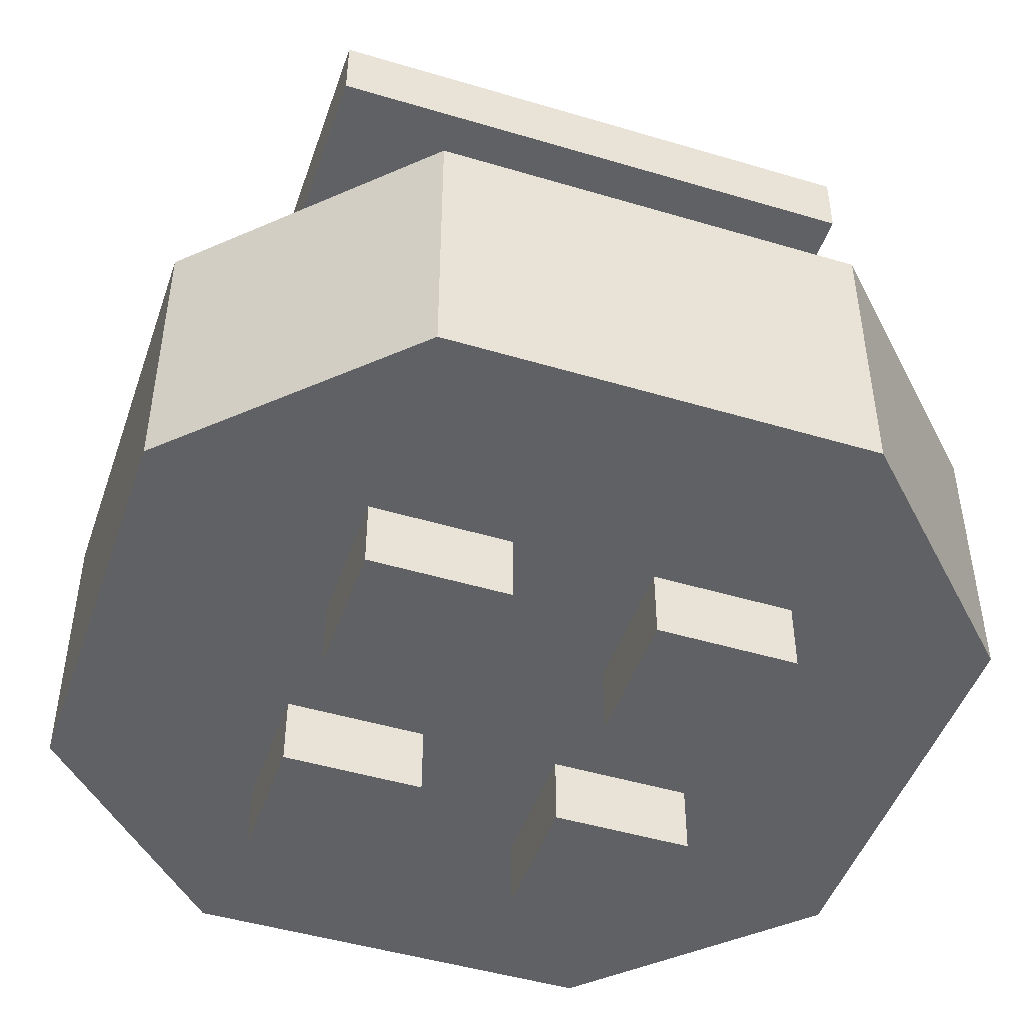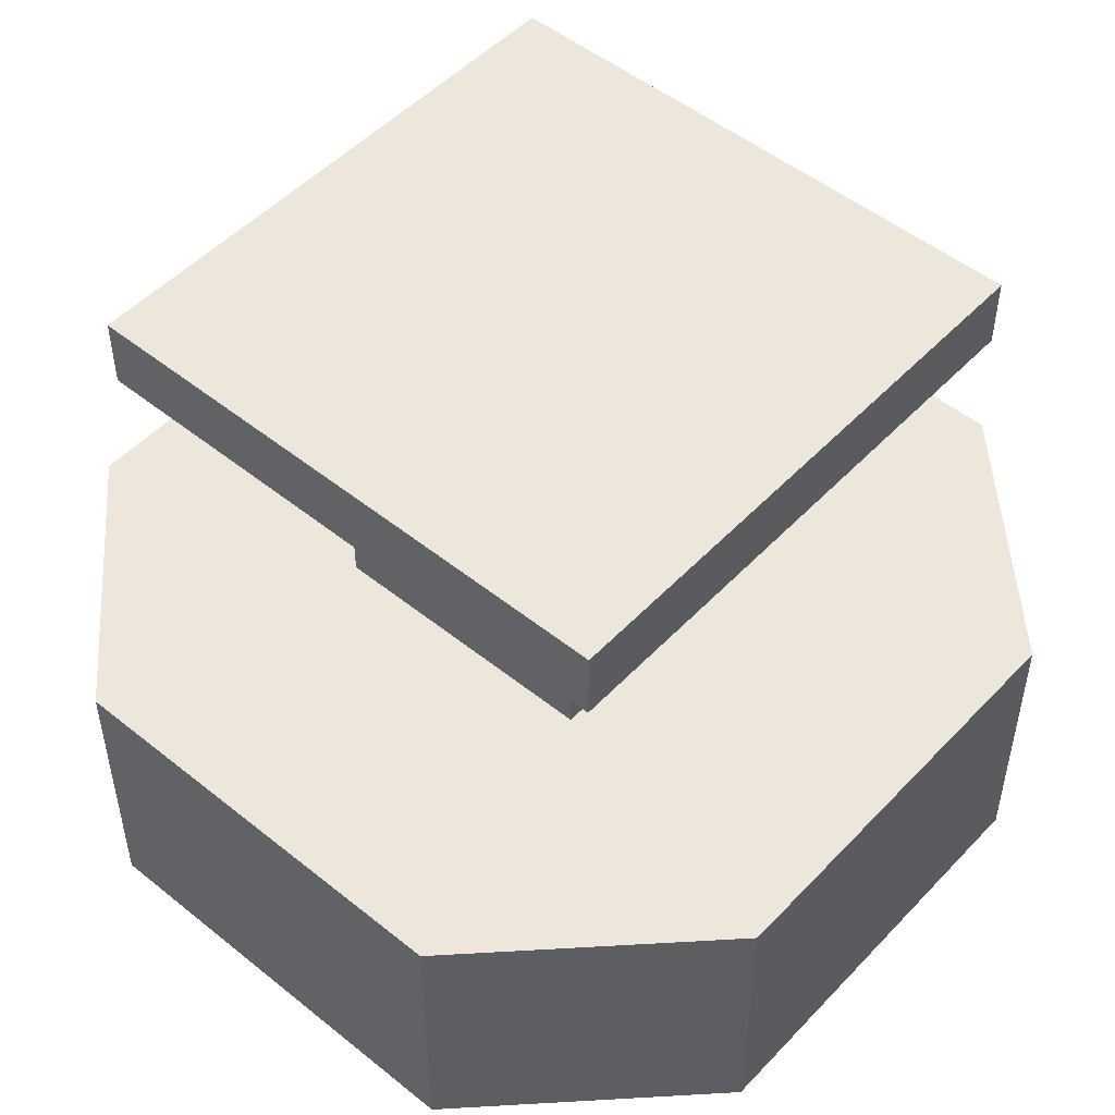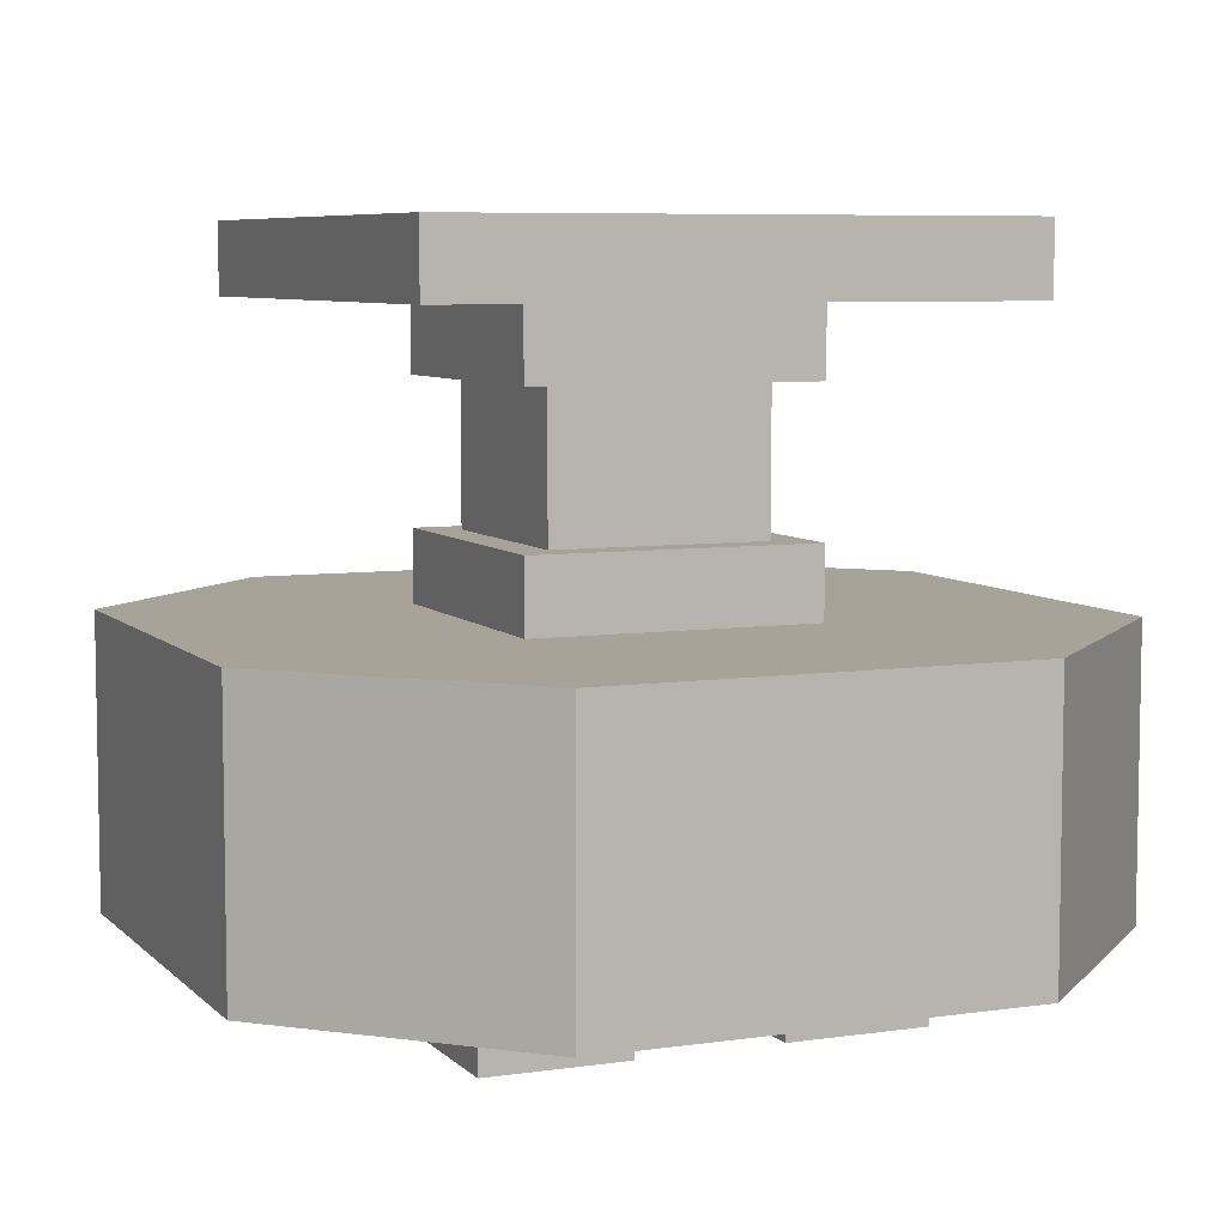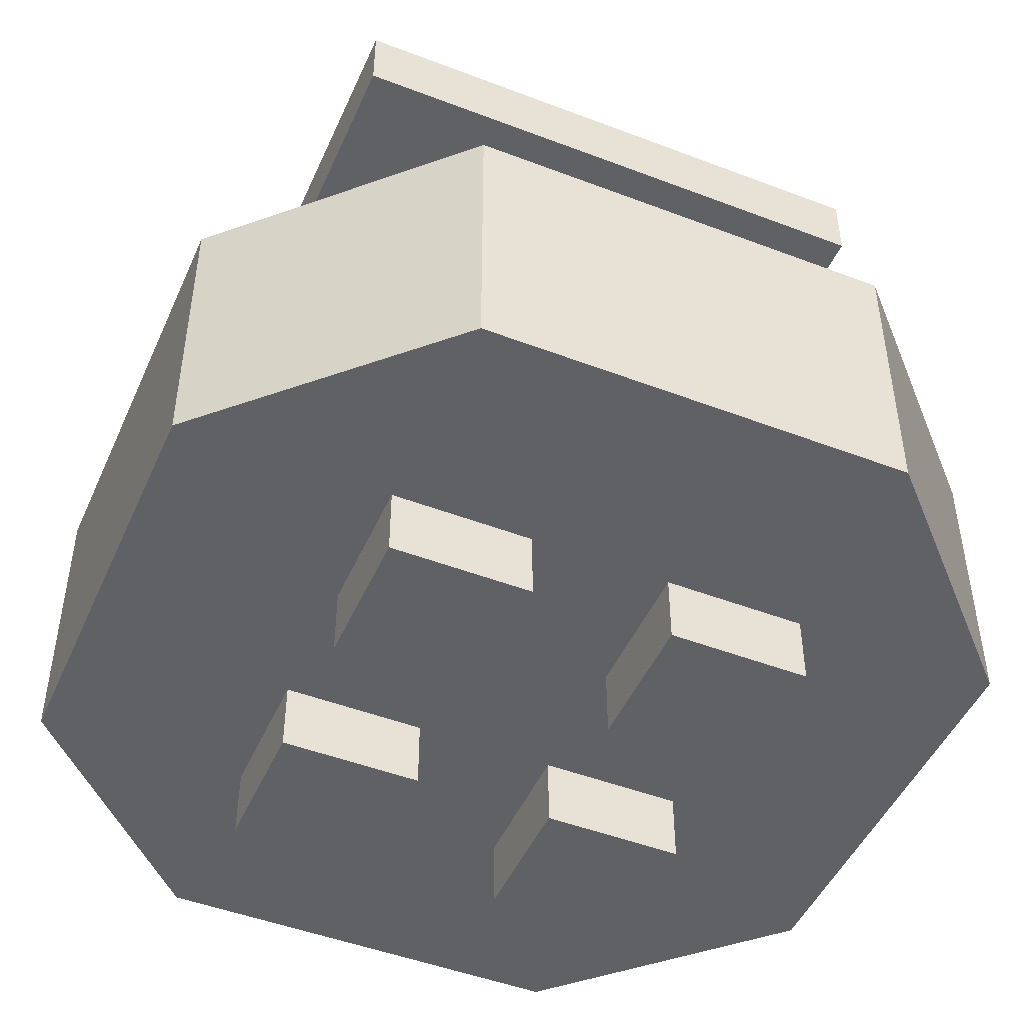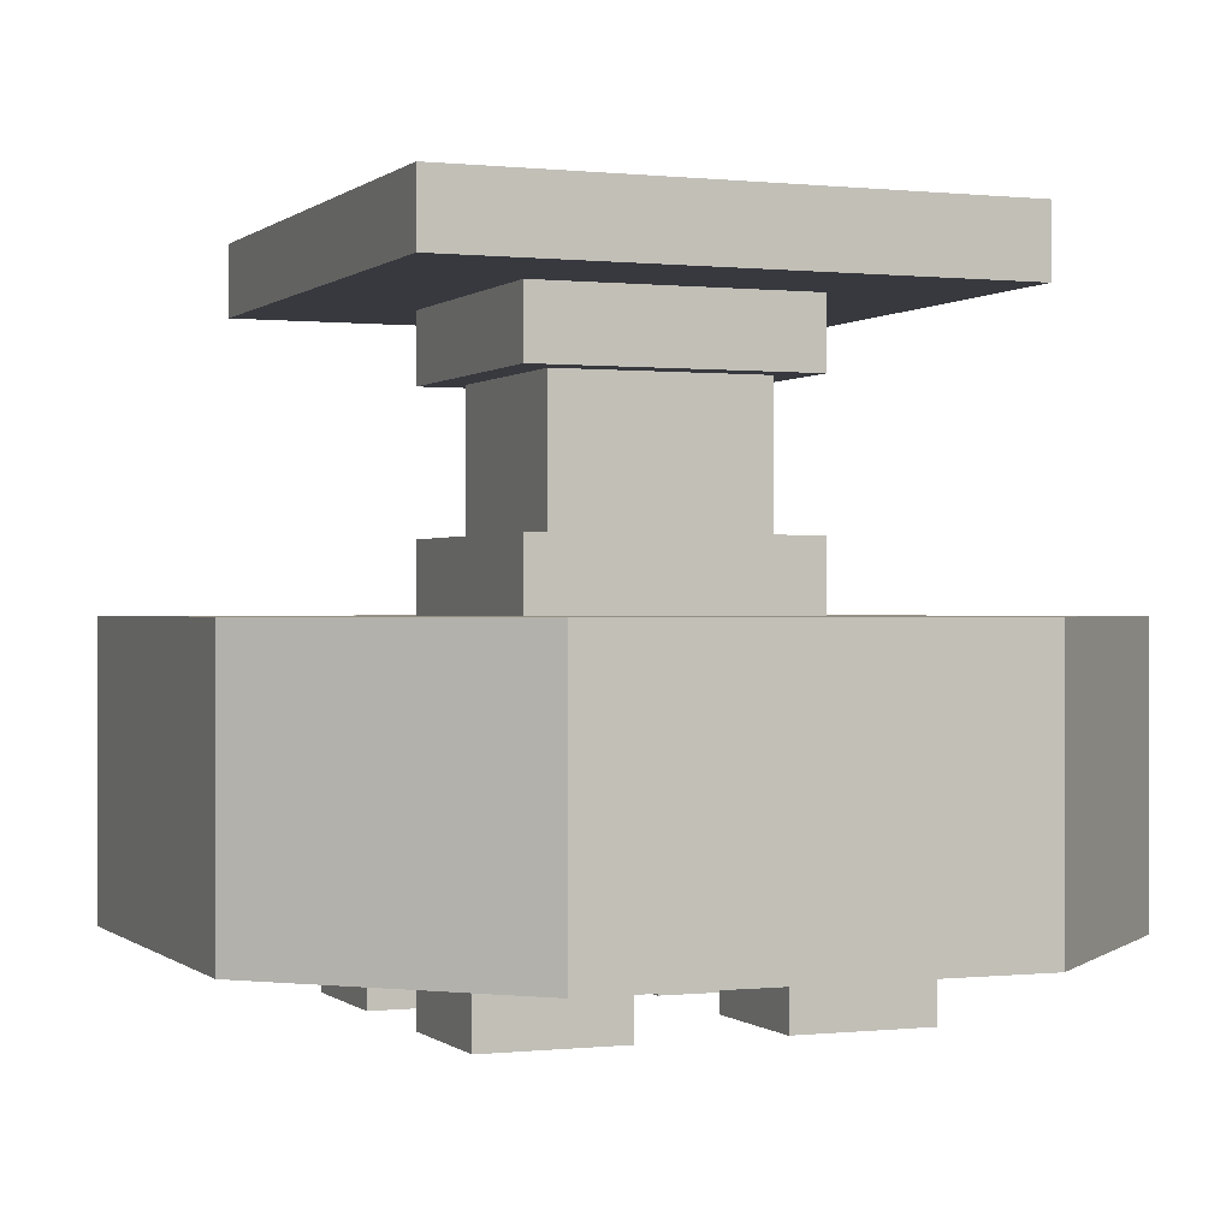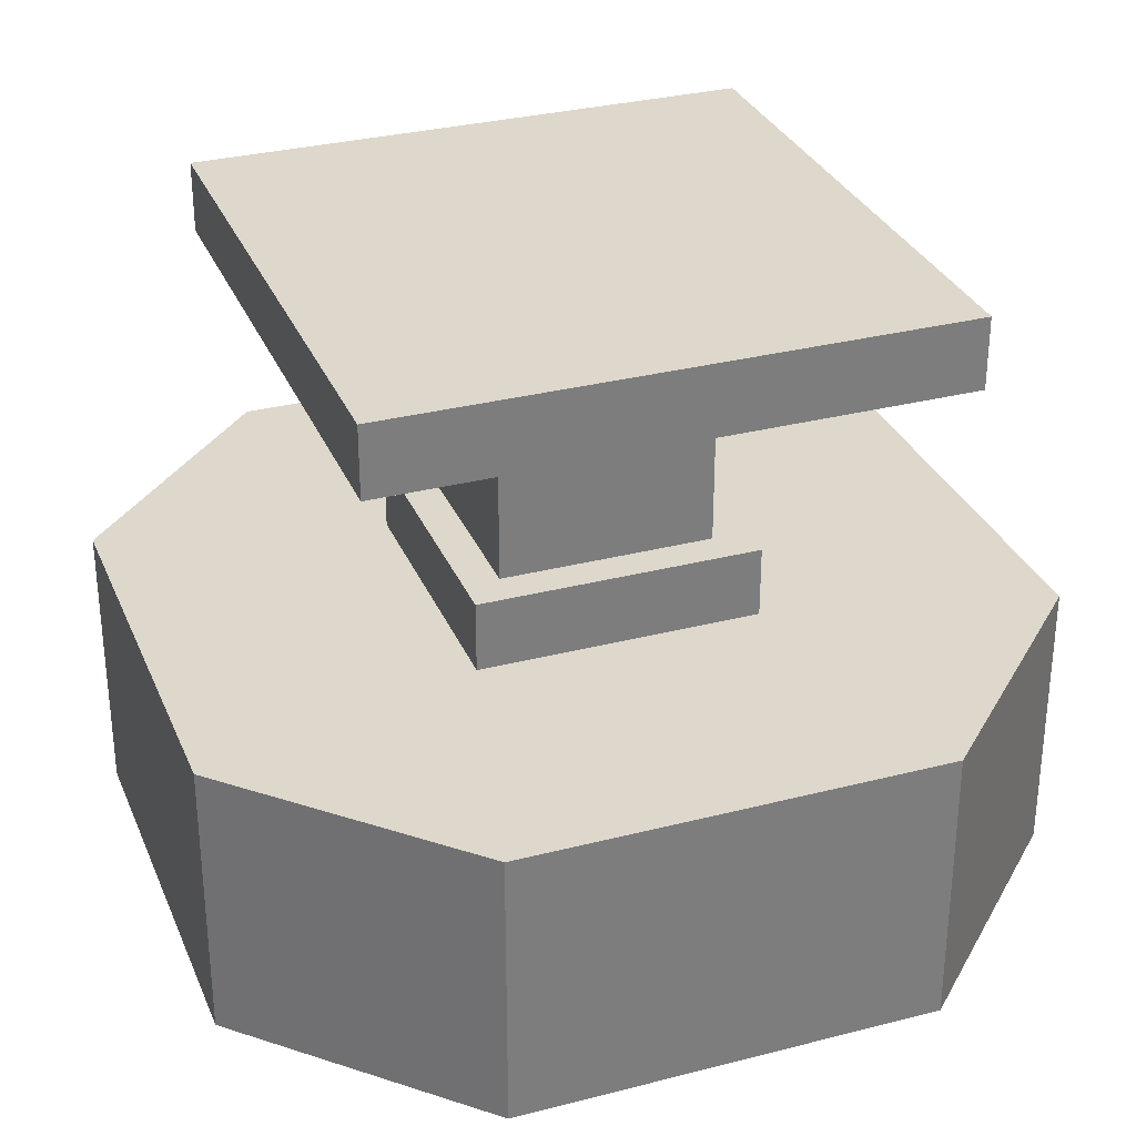
<metadata>
{"format":"obj","ext":"obj","renderer":"f3d","projection":"perspective","resolution":1024,"background":"white","views":[{"elev":-47.2,"azim":161.3,"up":"+Z"},{"elev":50.4,"azim":41.4,"up":"+Z"},{"elev":6.8,"azim":-113.2,"up":"+Z"},{"elev":-47.7,"azim":-113.3,"up":"+Z"},{"elev":0.1,"azim":67.8,"up":"+Z"},{"elev":31.2,"azim":159.8,"up":"+Z"}]}
</metadata>
<code>
o base
v 0.6146 0.625 0.875
v 0.3646 0.625 0.875
v 0.6146 0.375 0.875
v 0.3646 0.375 0.875
v 0.6146 0.625 0.9375
v 0.3646 0.625 0.9375
v 0.6146 0.375 0.9375
v 0.3646 0.375 0.9375
v 0.6146 0.625 0.75
v 0.3646 0.625 0.75
v 0.6146 0.375 0.75
v 0.3646 0.375 0.75
v 0.6146 0.625 0.6875
v 0.3646 0.625 0.6875
v 0.6146 0.375 0.6875
v 0.3646 0.375 0.6875
v 0.7396 0.75 1
v 0.2396 0.75 1
v 0.7396 0.25 1
v 0.2396 0.25 1
v 0.7396 0.75 0.9375
v 0.2396 0.75 0.9375
v 0.7396 0.25 0.9375
v 0.2396 0.25 0.9375
f 1 2 6 5
f 4 3 7 8
f 3 1 5 7
f 8 6 2 4
f 3 4 2 1
f 14 10 9 13
f 15 11 12 16
f 13 9 11 15
f 10 14 16 12
f 10 12 11 9
f 17 18 20 19
f 22 21 23 24
f 22 18 17 21
f 23 19 20 24
f 21 17 19 23
f 18 22 24 20
o wheel
v 0.6771 0.6875 0.4375
v 0.5521 0.6875 0.4375
v 0.6771 0.5625 0.4375
v 0.5521 0.5625 0.4375
v 0.6771 0.6875 0.375
v 0.5521 0.6875 0.375
v 0.6771 0.5625 0.375
v 0.5521 0.5625 0.375
v 0.4271 0.6875 0.4375
v 0.3021 0.6875 0.4375
v 0.4271 0.5625 0.4375
v 0.3021 0.5625 0.4375
v 0.4271 0.6875 0.375
v 0.3021 0.6875 0.375
v 0.4271 0.5625 0.375
v 0.3021 0.5625 0.375
v 0.4271 0.4375 0.4375
v 0.3021 0.4375 0.4375
v 0.4271 0.3125 0.4375
v 0.3021 0.3125 0.4375
v 0.4271 0.4375 0.375
v 0.3021 0.4375 0.375
v 0.4271 0.3125 0.375
v 0.3021 0.3125 0.375
v 0.6771 0.4375 0.4375
v 0.5521 0.4375 0.4375
v 0.6771 0.3125 0.4375
v 0.5521 0.3125 0.4375
v 0.6771 0.4375 0.375
v 0.5521 0.4375 0.375
v 0.6771 0.3125 0.375
v 0.5521 0.3125 0.375
v 0.5833 0.5938 0.875
v 0.3958 0.5938 0.875
v 0.5833 0.4062 0.875
v 0.3958 0.4062 0.875
v 0.5833 0.5938 0.75
v 0.3958 0.5938 0.75
v 0.5833 0.4062 0.75
v 0.3958 0.4062 0.75
v 0.6771 0.875 0.6875
v 0.3021 0.875 0.6875
v 0.8646 0.6875 0.6875
v 0.1146 0.6875 0.6875
v 0.6771 0.875 0.4375
v 0.3021 0.875 0.4375
v 0.8646 0.6875 0.4375
v 0.1146 0.6875 0.4375
v 0.8646 0.3125 0.6875
v 0.1146 0.3125 0.6875
v 0.8646 0.3125 0.4375
v 0.1146 0.3125 0.4375
v 0.6771 0.125 0.6875
v 0.3021 0.125 0.6875
v 0.6771 0.125 0.4375
v 0.3021 0.125 0.4375
f 30 29 31 32
f 30 26 25 29
f 31 27 28 32
f 29 25 27 31
f 26 30 32 28
f 38 37 39 40
f 38 34 33 37
f 39 35 36 40
f 37 33 35 39
f 34 38 40 36
f 46 45 47 48
f 46 42 41 45
f 47 43 44 48
f 45 41 43 47
f 42 46 48 44
f 54 53 55 56
f 54 50 49 53
f 55 51 52 56
f 53 49 51 55
f 50 54 56 52
f 62 58 57 61
f 63 59 60 64
f 61 57 59 63
f 58 62 64 60
f 65 66 68 67
f 70 69 71 72
f 67 68 74 73
f 72 71 75 76
f 73 74 78 77
f 76 75 79 80
f 70 66 65 69
f 69 65 67 71
f 66 70 72 68
f 71 67 73 75
f 68 72 76 74
f 79 77 78 80
f 75 73 77 79
f 74 76 80 78

</code>
